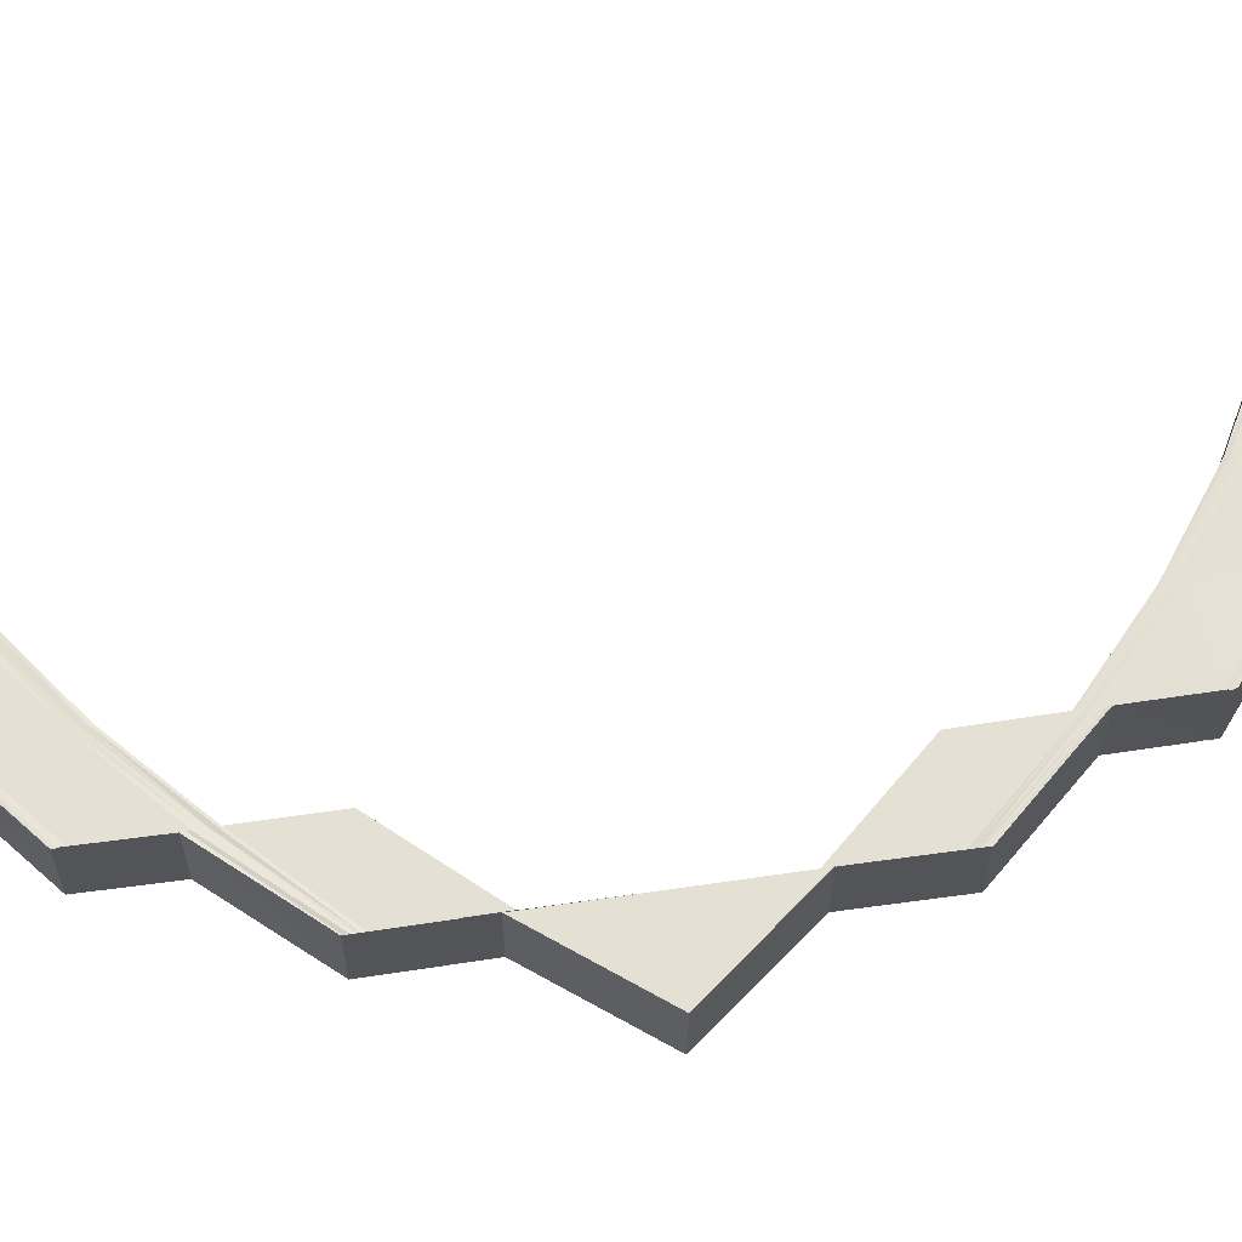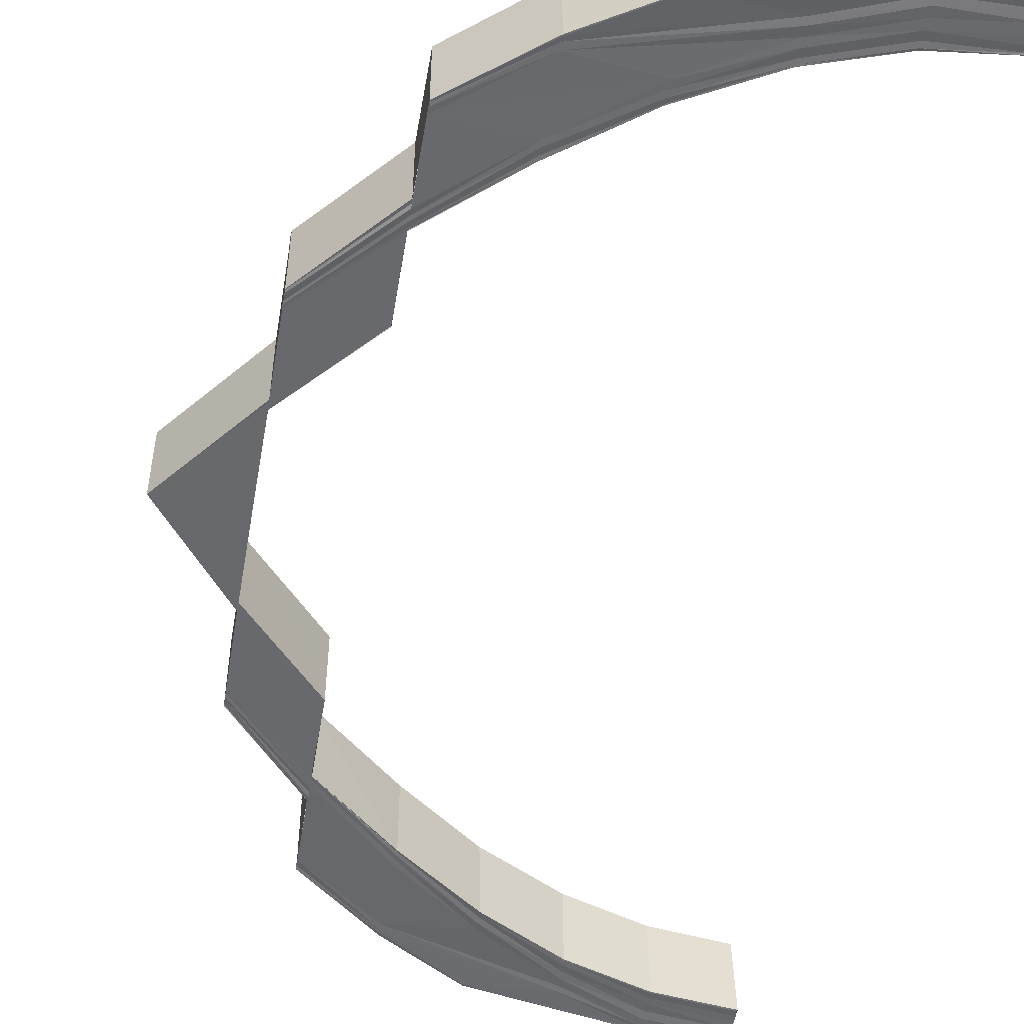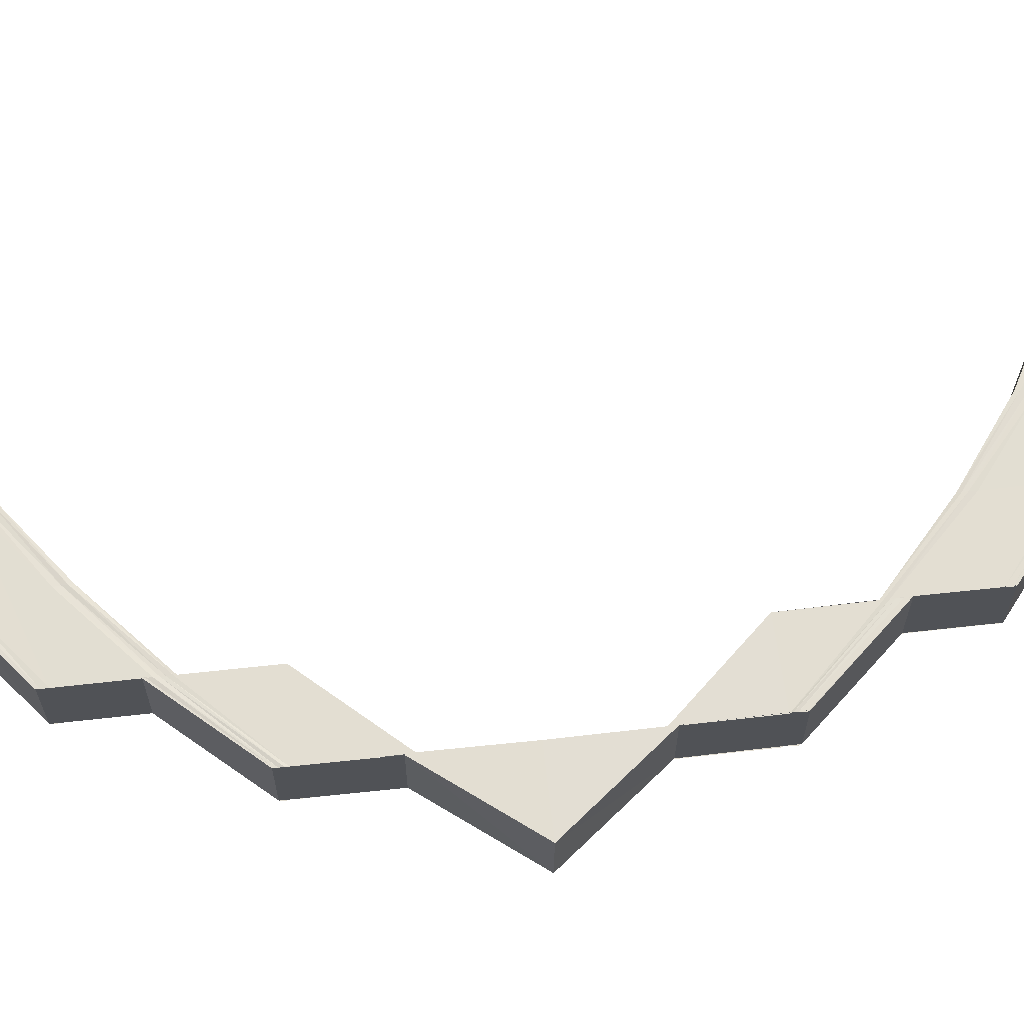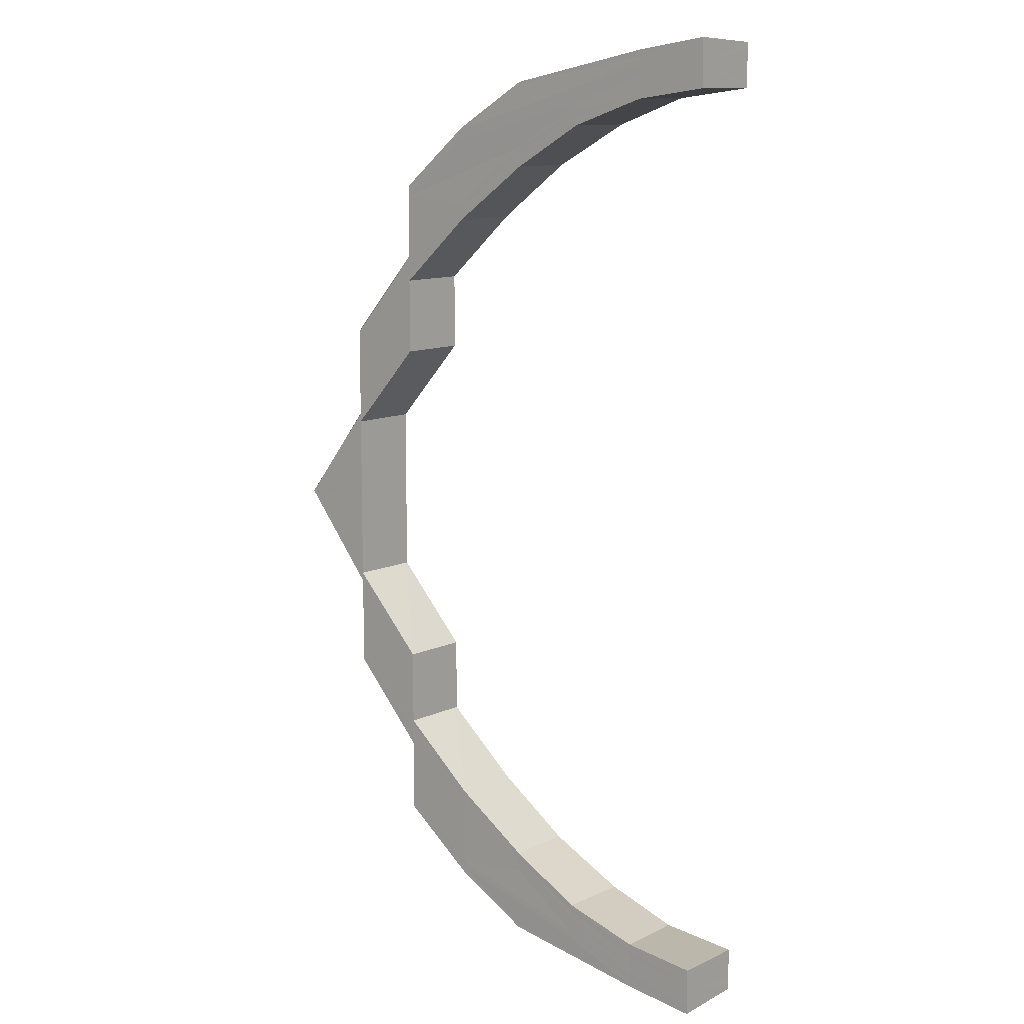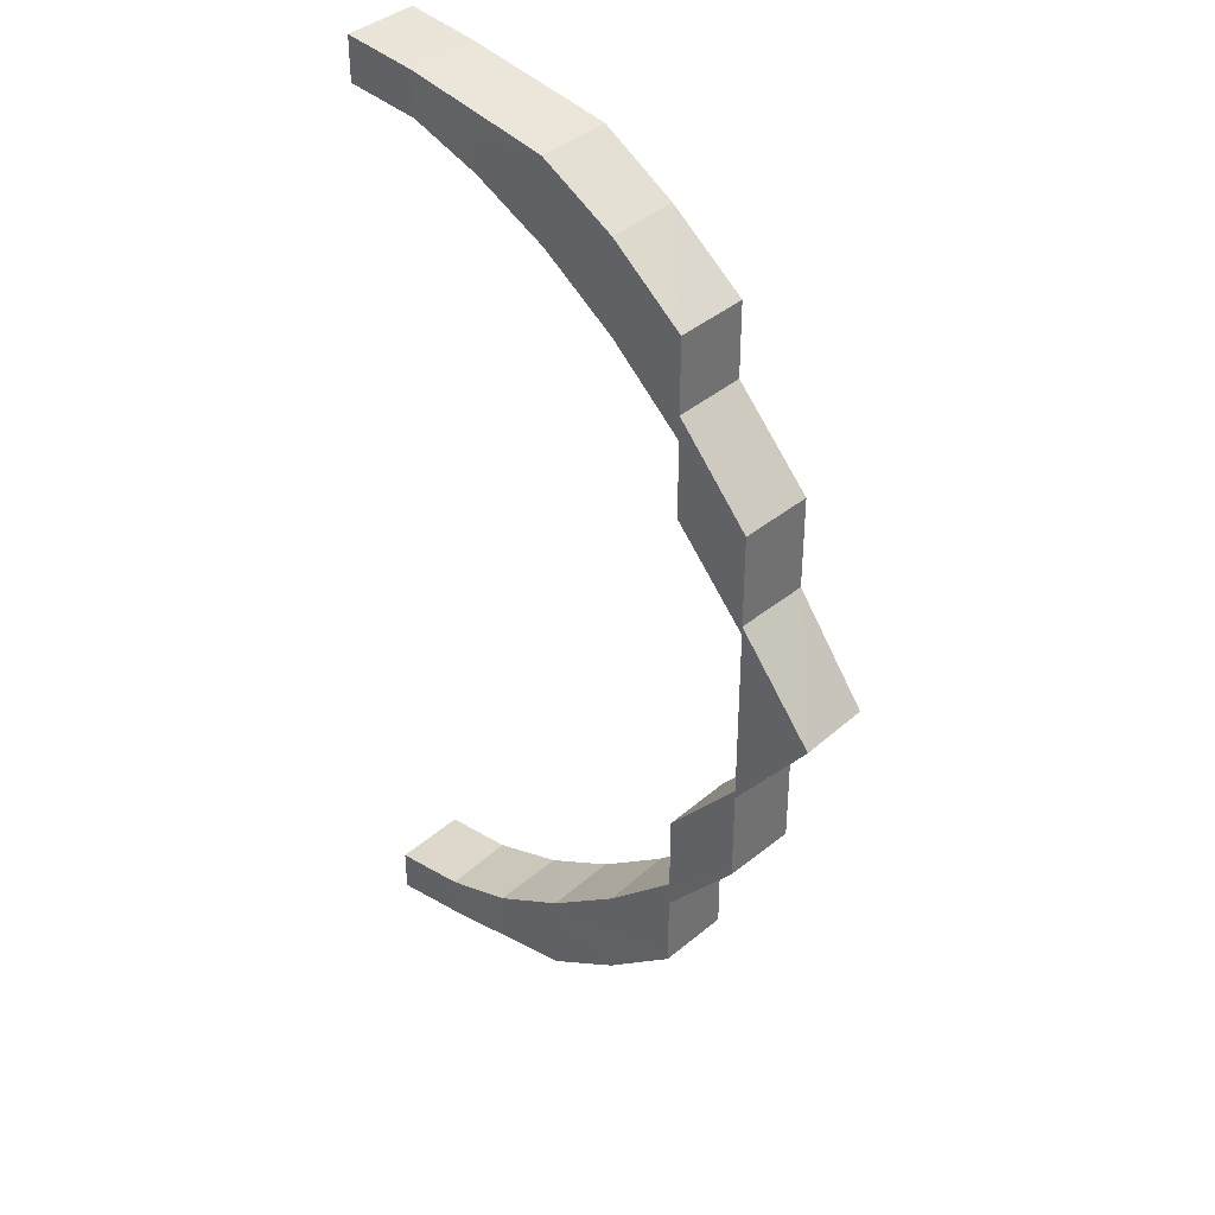
<metadata>
{"format":"obj","ext":"obj","renderer":"f3d","projection":"perspective","resolution":1024,"background":"white","views":[{"elev":65.2,"azim":-98.3,"up":"+Y"},{"elev":-52.6,"azim":-9.7,"up":"+Y"},{"elev":67.5,"azim":-96.4,"up":"+Y"},{"elev":10.5,"azim":38.9,"up":"+Z"},{"elev":36.9,"azim":-137.5,"up":"+Z"}]}
</metadata>
<code>
o 1163
v 2175 1876 7.148
v 2175 1876 7.147
v 2175 1876 7.148
v 2175 1876 7.143
v 2175 1876 7.147
v 2175 1876 7.147
v 2175 1876 7.147
v 2175 1876 7.147
v 2175 1876 7.143
v 2175 1876 7.148
v 2175 1876 7.148
v 2175 1876 7.137
v 2175 1876 7.143
v 2175 1876 7.129
v 2175 1876 7.137
v 2175 1876 7.143
v 2175 1876 7.137
v 2175 1876 7.137
v 2175 1876 7.129
v 2175 1876 7.146
v 2175 1876 7.146
v 2175 1876 7.143
v 2175 1876 7.145
v 2175 1876 7.145
v 2175 1876 7.137
v 2175 1876 7.142
v 2175 1876 7.129
v 2175 1876 7.129
v 2175 1876 7.128
v 2175 1876 7.136
v 2175 1876 7.128
v 2175 1876 7.144
v 2175 1876 7.14
v 2175 1876 7.135
v 2175 1876 7.127
v 2175 1876 7.118
v 2175 1876 7.139
v 2175 1876 7.143
v 2175 1876 7.144
v 2175 1876 7.143
v 2175 1876 7.142
v 2175 1876 7.142
v 2175 1876 7.134
v 2175 1876 7.138
v 2175 1876 7.141
v 2175 1876 7.142
v 2175 1876 7.141
v 2175 1876 7.142
v 2175 1876 7.138
v 2175 1876 7.138
v 2175 1876 7.141
v 2175 1876 7.141
v 2175 1876 7.142
v 2175 1876 7.138
v 2175 1876 7.138
v 2175 1876 7.132
v 2175 1876 7.132
v 2175 1876 7.132
v 2175 1876 7.132
v 2175 1876 7.125
v 2175 1876 7.125
v 2175 1876 7.116
v 2175 1876 7.116
v 2175 1876 7.125
v 2175 1876 7.125
v 2175 1876 7.116
v 2175 1876 7.116
v 2175 1876 7.105
v 2175 1876 7.116
v 2175 1876 7.105
v 2175 1876 7.094
v 2175 1876 7.094
v 2175 1876 7.105
v 2175 1876 7.116
v 2175 1876 7.083
v 2175 1876 7.094
v 2175 1876 7.083
v 2175 1876 7.071
v 2175 1876 7.071
v 2175 1876 7.071
v 2175 1876 7.06
v 2175 1876 7.083
v 2175 1876 7.095
v 2175 1876 7.07
v 2175 1876 7.07
v 2175 1876 7.083
v 2175 1876 7.083
v 2175 1876 7.096
v 2175 1876 7.07
v 2175 1876 7.07
v 2175 1876 7.058
v 2175 1876 7.07
v 2175 1876 7.058
v 2175 1876 7.058
v 2175 1876 7.046
v 2175 1876 7.046
v 2175 1876 7.046
v 2175 1876 7.036
v 2175 1876 7.036
v 2175 1876 7.036
v 2175 1876 7.028
v 2175 1876 7.022
v 2175 1876 7.028
v 2175 1876 7.019
v 2175 1876 7.022
v 2175 1876 7.046
v 2175 1876 7.058
v 2175 1876 7.058
v 2175 1876 7.047
v 2175 1876 7.058
v 2175 1876 7.047
v 2175 1876 7.059
v 2175 1876 7.048
v 2175 1876 7.059
v 2175 1876 7.049
v 2175 1876 7.06
v 2175 1876 7.039
v 2175 1876 7.038
v 2175 1876 7.049
v 2175 1876 7.06
v 2175 1876 7.071
v 2175 1876 7.06
v 2175 1876 7.071
v 2175 1876 7.039
v 2175 1876 7.04
v 2175 1876 7.05
v 2175 1876 7.031
v 2175 1876 7.041
v 2175 1876 7.05
v 2175 1876 7.032
v 2175 1876 7.06
v 2175 1876 7.06
v 2175 1876 7.06
v 2175 1876 7.071
v 2175 1876 7.05
v 2175 1876 7.041
v 2175 1876 7.041
v 2175 1876 7.033
v 2175 1876 7.033
v 2175 1876 7.028
v 2175 1876 7.028
v 2175 1876 7.025
v 2175 1876 7.024
v 2175 1876 7.023
v 2175 1876 7.023
v 2175 1876 7.025
v 2175 1876 7.024
v 2175 1876 7.028
v 2175 1876 7.028
v 2175 1876 7.033
v 2175 1876 7.033
v 2175 1876 7.041
v 2175 1876 7.041
v 2175 1876 7.05
v 2175 1876 7.05
v 2175 1876 7.023
v 2175 1876 7.02
v 2175 1876 7.022
v 2175 1876 7.024
v 2175 1876 7.024
v 2175 1876 7.021
v 2175 1876 7.023
v 2175 1876 7.022
v 2175 1876 7.02
v 2175 1876 7.021
v 2175 1876 7.021
v 2175 1876 7.019
v 2175 1876 7.02
v 2175 1876 7.02
v 2175 1876 7.018
v 2175 1876 7.019
v 2175 1876 7.017
v 2175 1876 7.019
v 2175 1876 7.022
v 2175 1876 7.019
v 2175 1876 7.017
v 2175 1876 7.017
v 2175 1876 7.018
v 2175 1876 7.017
v 2175 1876 7.018
v 2175 1876 7.019
v 2175 1876 7.022
v 2175 1876 7.018
v 2175 1876 7.022
v 2175 1876 7.028
v 2175 1876 7.028
v 2175 1876 7.036
v 2175 1876 7.023
v 2175 1876 7.029
v 2175 1876 7.028
v 2175 1876 7.036
v 2175 1876 7.024
v 2175 1876 7.037
v 2175 1876 7.03
v 2175 1876 7.038
v 2175 1876 7.025
v 2175 1876 7.031
v 2175 1876 7.026
v 2175 1876 7.039
v 2175 1876 7.027
v 2175 1876 7.032
v 2175 1876 7.028
v 2175 1876 7.047
v 2175 1876 7.033
v 2175 1876 7.033
v 2175 1876 7.039
v 2175 1876 7.04
v 2175 1876 7.041
v 2175 1876 7.048
v 2175 1876 7.049
v 2175 1876 7.059
v 2175 1876 7.058
v 2175 1876 7.059
v 2175 1876 7.058
v 2175 1876 7.047
v 2175 1876 7.046
v 2175 1876 7.058
v 2175 1876 7.049
v 2175 1876 7.06
v 2175 1876 7.05
v 2175 1876 7.06
v 2175 1876 7.071
v 2175 1876 7.071
v 2175 1876 7.142
v 2175 1876 7.141
v 2175 1876 7.142
v 2175 1876 7.138
v 2175 1876 7.141
v 2175 1876 7.132
v 2175 1876 7.138
v 2175 1876 7.125
v 2175 1876 7.132
v 2175 1876 7.116
v 2175 1876 7.125
v 2175 1876 7.142
v 2175 1876 7.143
v 2175 1876 7.138
v 2175 1876 7.133
v 2175 1876 7.125
v 2175 1876 7.143
v 2175 1876 7.144
v 2175 1876 7.142
v 2175 1876 7.141
v 2175 1876 7.138
v 2175 1876 7.132
v 2175 1876 7.125
v 2175 1876 7.116
v 2175 1876 7.143
v 2175 1876 7.144
v 2175 1876 7.145
v 2175 1876 7.139
v 2175 1876 7.144
v 2175 1876 7.145
v 2175 1876 7.146
v 2175 1876 7.134
v 2175 1876 7.14
v 2175 1876 7.145
v 2175 1876 7.146
v 2175 1876 7.147
v 2175 1876 7.146
v 2175 1876 7.148
v 2175 1876 7.147
v 2175 1876 7.147
v 2175 1876 7.148
v 2175 1876 7.142
v 2175 1876 7.135
v 2175 1876 7.143
v 2175 1876 7.143
v 2175 1876 7.147
v 2175 1876 7.147
v 2175 1876 7.148
v 2175 1876 7.143
v 2175 1876 7.143
v 2175 1876 7.137
v 2175 1876 7.137
v 2175 1876 7.129
v 2175 1876 7.129
v 2175 1876 7.137
v 2175 1876 7.128
v 2175 1876 7.137
v 2175 1876 7.129
v 2175 1876 7.128
v 2175 1876 7.136
v 2175 1876 7.127
v 2175 1876 7.117
v 2175 1876 7.126
v 2175 1876 7.117
v 2175 1876 7.116
v 2175 1876 7.106
v 2175 1876 7.106
v 2175 1876 7.105
v 2175 1876 7.094
v 2175 1876 7.107
v 2175 1876 7.118
v 2175 1876 7.107
v 2175 1876 7.119
v 2175 1876 7.107
v 2175 1876 7.119
v 2175 1876 7.108
v 2175 1876 7.119
v 2175 1876 7.119
v 2175 1876 7.119
v 2175 1876 7.108
v 2175 1876 7.133
v 2175 1876 7.126
v 2175 1876 7.125
v 2175 1876 7.117
v 2175 1876 7.117
v 2175 1876 7.106
v 2175 1876 7.107
v 2175 1876 7.106
v 2175 1876 7.107
v 2175 1876 7.107
v 2175 1876 7.105
v 2175 1876 7.094
v 2175 1876 7.094
v 2175 1876 7.119
v 2175 1876 7.108
v 2175 1876 7.119
v 2175 1876 7.119
v 2175 1876 7.108
v 2175 1876 7.108
v 2175 1876 7.108
v 2175 1876 7.119
v 2175 1876 7.095
v 2175 1876 7.108
v 2175 1876 7.096
v 2175 1876 7.095
v 2175 1876 7.083
v 2175 1876 7.07
v 2175 1876 7.083
v 2175 1876 7.095
v 2175 1876 7.083
v 2175 1876 7.07
v 2175 1876 7.095
v 2175 1876 7.041
v 2175 1876 7.05
v 2175 1876 7.033
v 2175 1876 7.033
v 2175 1876 7.028
v 2175 1876 7.028
v 2175 1876 7.033
v 2175 1876 7.027
v 2175 1876 7.026
v 2175 1876 7.025
v 2175 1876 7.023
v 2175 1876 7.024
v 2175 1876 7.024
v 2175 1876 7.025
v 2175 1876 7.023
v 2175 1876 7.023
v 2175 1876 7.022
v 2175 1876 7.021
v 2175 1876 7.021
v 2175 1876 7.019
v 2175 1876 7.02
v 2175 1876 7.018
v 2175 1876 7.024
v 2175 1876 7.019
v 2175 1876 7.017
v 2175 1876 7.019
v 2175 1876 7.017
v 2175 1876 7.023
v 2175 1876 7.03
v 2175 1876 7.018
v 2175 1876 7.029
v 2175 1876 7.037
v 2175 1876 7.022
v 2175 1876 7.022
v 2175 1876 7.028
v 2175 1876 7.028
v 2175 1876 7.036
v 2175 1876 7.036
v 2175 1876 7.142
v 2175 1876 7.142
v 2175 1876 7.143
v 2175 1876 7.144
v 2175 1876 7.145
v 2175 1876 7.146
v 2175 1876 7.147
v 2175 1876 7.148
f 1 2 3
f 2 4 5
f 6 5 3
f 3 5 7
f 8 9 6
f 10 8 11
f 9 12 13
f 12 14 15
f 13 16 5
f 4 17 16
f 15 18 16
f 17 19 18
f 5 16 20
f 5 20 7
f 7 20 21
f 16 22 20
f 16 18 22
f 20 23 21
f 20 22 23
f 21 23 24
f 18 25 22
f 22 26 23
f 22 25 26
f 18 27 25
f 28 27 18
f 27 29 25
f 25 29 30
f 25 30 26
f 29 31 30
f 23 26 32
f 23 32 24
f 26 30 33
f 26 33 32
f 30 31 34
f 30 34 33
f 31 35 34
f 31 36 35
f 33 34 37
f 32 33 38
f 33 37 38
f 32 38 39
f 24 32 39
f 39 38 40
f 38 41 40
f 38 37 41
f 40 41 42
f 34 43 37
f 34 35 43
f 37 44 41
f 37 43 44
f 41 45 42
f 41 44 45
f 42 45 46
f 45 47 48
f 44 49 45
f 49 50 47
f 45 49 51
f 51 52 53
f 54 55 52
f 56 57 55
f 49 58 54
f 58 59 50
f 60 61 57
f 62 63 61
f 58 64 56
f 64 65 59
f 64 66 60
f 66 67 65
f 62 68 69
f 68 70 69
f 68 71 70
f 71 72 73
f 74 66 64
f 71 75 76
f 75 77 76
f 75 78 77
f 78 79 77
f 80 81 79
f 77 82 83
f 84 85 82
f 77 84 86
f 86 87 88
f 89 90 87
f 89 91 92
f 91 93 92
f 94 95 93
f 96 97 93
f 96 98 97
f 98 99 97
f 100 101 99
f 101 102 103
f 102 104 105
f 97 106 107
f 107 106 108
f 106 109 108
f 108 109 110
f 109 111 110
f 110 111 112
f 111 113 112
f 112 113 114
f 113 115 114
f 114 115 116
f 113 117 115
f 118 117 113
f 115 119 116
f 116 119 120
f 116 120 121
f 120 122 123
f 117 124 115
f 115 124 119
f 124 125 119
f 119 125 126
f 117 127 124
f 125 128 126
f 126 128 129
f 124 130 125
f 127 130 124
f 131 129 132
f 131 133 134
f 129 135 133
f 136 137 135
f 138 139 137
f 140 141 139
f 142 143 141
f 144 145 143
f 146 144 147
f 148 146 149
f 150 148 151
f 152 150 153
f 154 152 155
f 144 156 157
f 156 158 157
f 156 158 159
f 160 156 159
f 158 161 157
f 158 161 162
f 159 163 162
f 161 164 157
f 161 164 165
f 162 166 165
f 164 167 157
f 164 167 168
f 165 169 168
f 167 170 157
f 167 170 171
f 170 172 173
f 171 173 174
f 168 175 171
f 170 176 157
f 176 177 157
f 104 176 178
f 176 179 180
f 181 180 182
f 171 183 181
f 184 182 185
f 186 185 187
f 188 171 184
f 168 171 188
f 189 188 186
f 188 174 190
f 189 190 191
f 192 168 188
f 192 188 189
f 165 168 192
f 193 189 98
f 194 189 193
f 194 192 189
f 195 194 193
f 196 165 192
f 196 192 194
f 162 165 196
f 197 194 195
f 197 196 194
f 198 162 196
f 198 196 197
f 159 162 198
f 199 197 195
f 200 159 198
f 147 159 200
f 201 198 197
f 200 198 201
f 201 197 199
f 202 160 200
f 199 195 203
f 204 200 201
f 149 200 204
f 205 202 204
f 204 201 206
f 206 201 199
f 207 204 206
f 151 204 207
f 208 205 207
f 206 199 209
f 209 199 203
f 207 206 210
f 210 206 209
f 210 209 211
f 211 209 212
f 209 203 212
f 213 210 211
f 212 203 214
f 203 215 214
f 214 215 91
f 215 216 217
f 218 210 213
f 218 207 210
f 153 207 218
f 219 218 213
f 155 218 219
f 220 208 218
f 221 220 219
f 132 219 222
f 223 221 222
f 224 225 226
f 225 227 228
f 227 229 230
f 229 231 232
f 231 233 234
f 228 235 236
f 230 237 235
f 232 238 237
f 234 239 238
f 240 235 241
f 242 243 240
f 243 244 235
f 244 245 237
f 245 246 238
f 246 247 239
f 235 237 248
f 235 248 249
f 241 248 250
f 237 251 248
f 237 238 251
f 248 251 252
f 248 252 253
f 250 252 254
f 238 255 251
f 238 239 255
f 251 256 252
f 251 255 256
f 252 256 257
f 252 257 258
f 254 257 259
f 259 260 261
f 257 260 262
f 260 263 264
f 256 265 257
f 257 265 260
f 256 266 265
f 255 266 256
f 265 267 260
f 267 268 263
f 260 267 269
f 269 270 271
f 272 273 270
f 274 275 273
f 276 277 275
f 267 278 272
f 278 279 274
f 278 280 268
f 279 281 280
f 282 279 278
f 283 278 267
f 283 282 278
f 265 283 267
f 266 283 265
f 284 282 283
f 266 284 283
f 284 285 282
f 286 284 266
f 255 286 266
f 239 286 255
f 286 287 284
f 287 285 284
f 239 288 286
f 288 287 286
f 69 288 239
f 288 289 287
f 70 289 288
f 289 290 287
f 287 290 285
f 291 292 289
f 290 293 285
f 285 293 294
f 293 295 294
f 294 295 296
f 295 297 296
f 296 297 298
f 297 299 300
f 276 298 28
f 298 301 28
f 302 303 301
f 43 304 44
f 44 304 49
f 304 58 49
f 43 305 304
f 304 306 58
f 305 306 304
f 306 64 58
f 35 305 43
f 306 74 64
f 35 307 305
f 305 308 306
f 308 74 306
f 307 308 305
f 36 307 35
f 308 309 74
f 310 309 308
f 307 310 308
f 309 311 74
f 312 310 307
f 36 312 307
f 74 311 66
f 313 312 36
f 311 314 66
f 311 315 314
f 315 316 314
f 317 313 36
f 318 313 317
f 319 318 317
f 320 321 319
f 322 323 324
f 322 325 326
f 325 327 326
f 328 329 327
f 329 330 331
f 331 75 332
f 333 334 75
f 335 333 332
f 128 336 337
f 338 339 336
f 128 338 136
f 340 341 339
f 338 340 138
f 342 338 128
f 125 342 128
f 130 342 125
f 342 343 338
f 343 340 338
f 130 344 342
f 344 343 342
f 345 344 130
f 127 345 130
f 344 346 343
f 343 347 340
f 346 347 343
f 347 348 340
f 340 348 140
f 348 349 341
f 350 351 349
f 348 350 142
f 352 350 348
f 347 352 348
f 353 352 347
f 346 353 347
f 157 353 346
f 354 157 346
f 354 346 344
f 355 157 354
f 345 354 344
f 356 355 354
f 356 354 345
f 357 355 356
f 358 356 345
f 359 357 356
f 359 356 358
f 360 357 359
f 358 345 127
f 361 360 359
f 362 360 361
f 363 359 358
f 361 359 363
f 364 358 127
f 363 358 364
f 364 127 117
f 118 364 117
f 365 177 361
f 366 364 118
f 366 363 364
f 367 366 118
f 368 361 363
f 368 363 366
f 178 361 368
f 369 365 368
f 370 366 367
f 370 368 366
f 105 368 370
f 371 369 370
f 372 370 367
f 373 371 372
f 103 370 372
f 374 375 24
f 375 376 24
f 376 377 24
f 377 378 24
f 378 379 24
f 379 380 24
f 380 381 24
f 381 1 24

</code>
